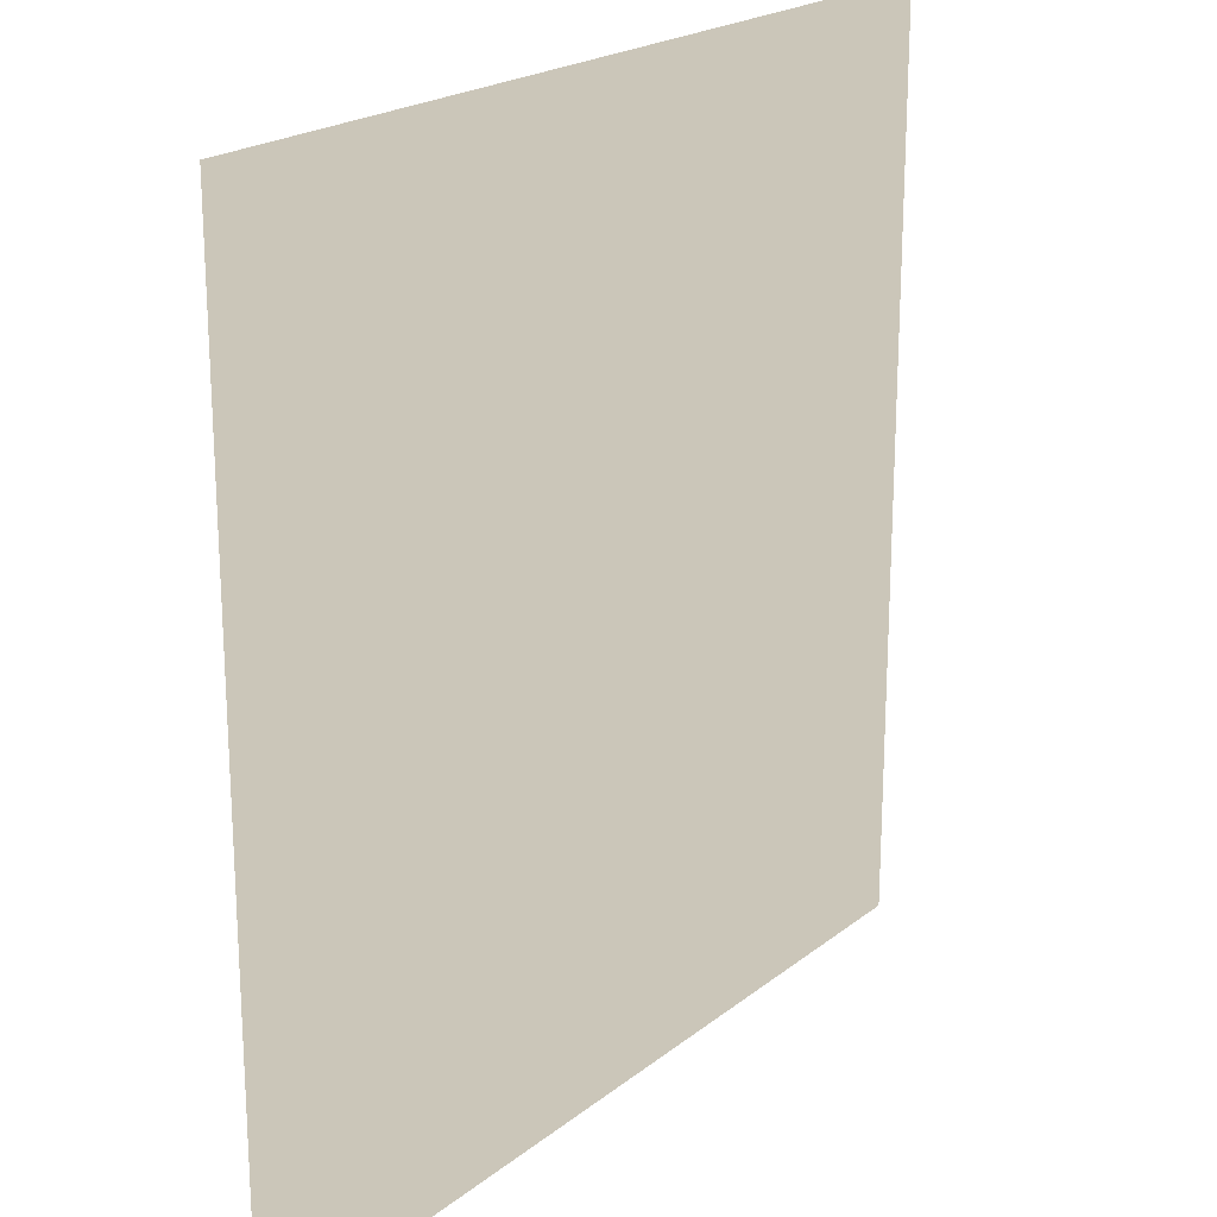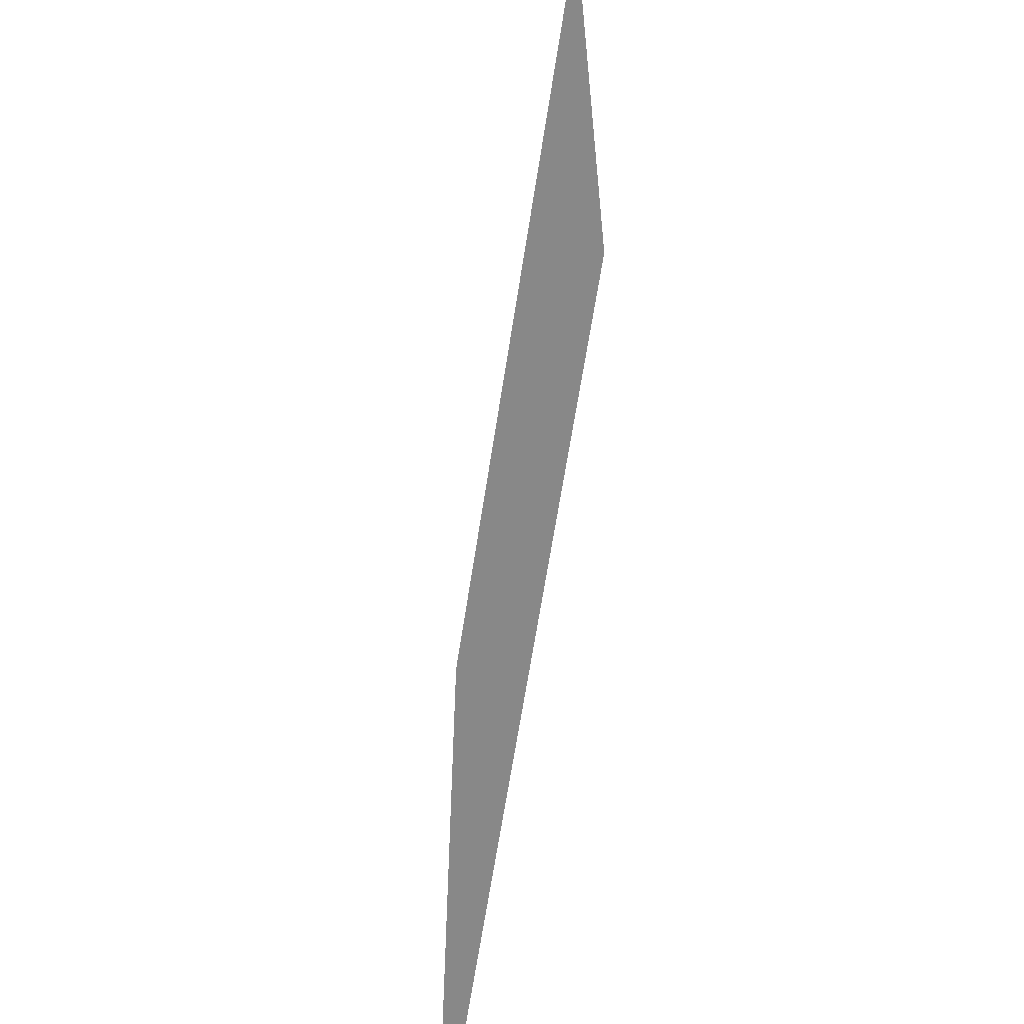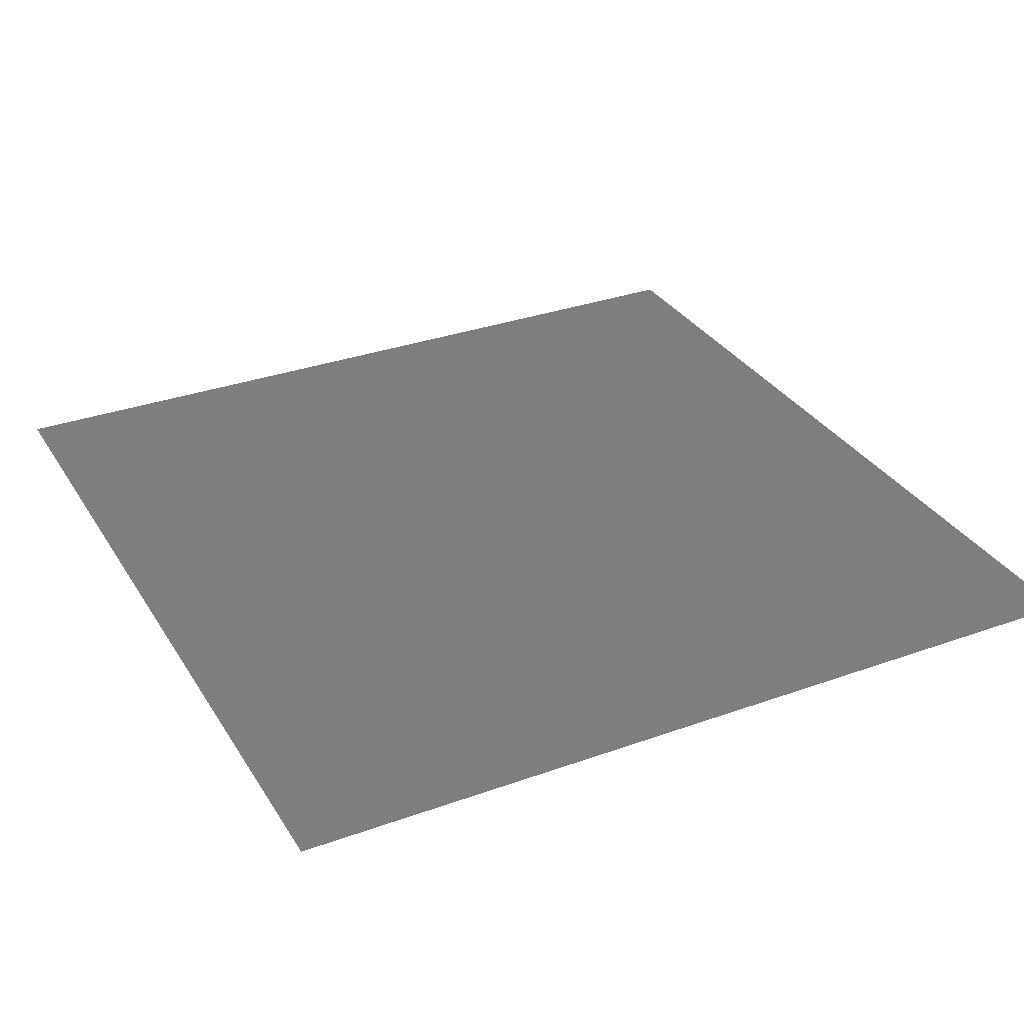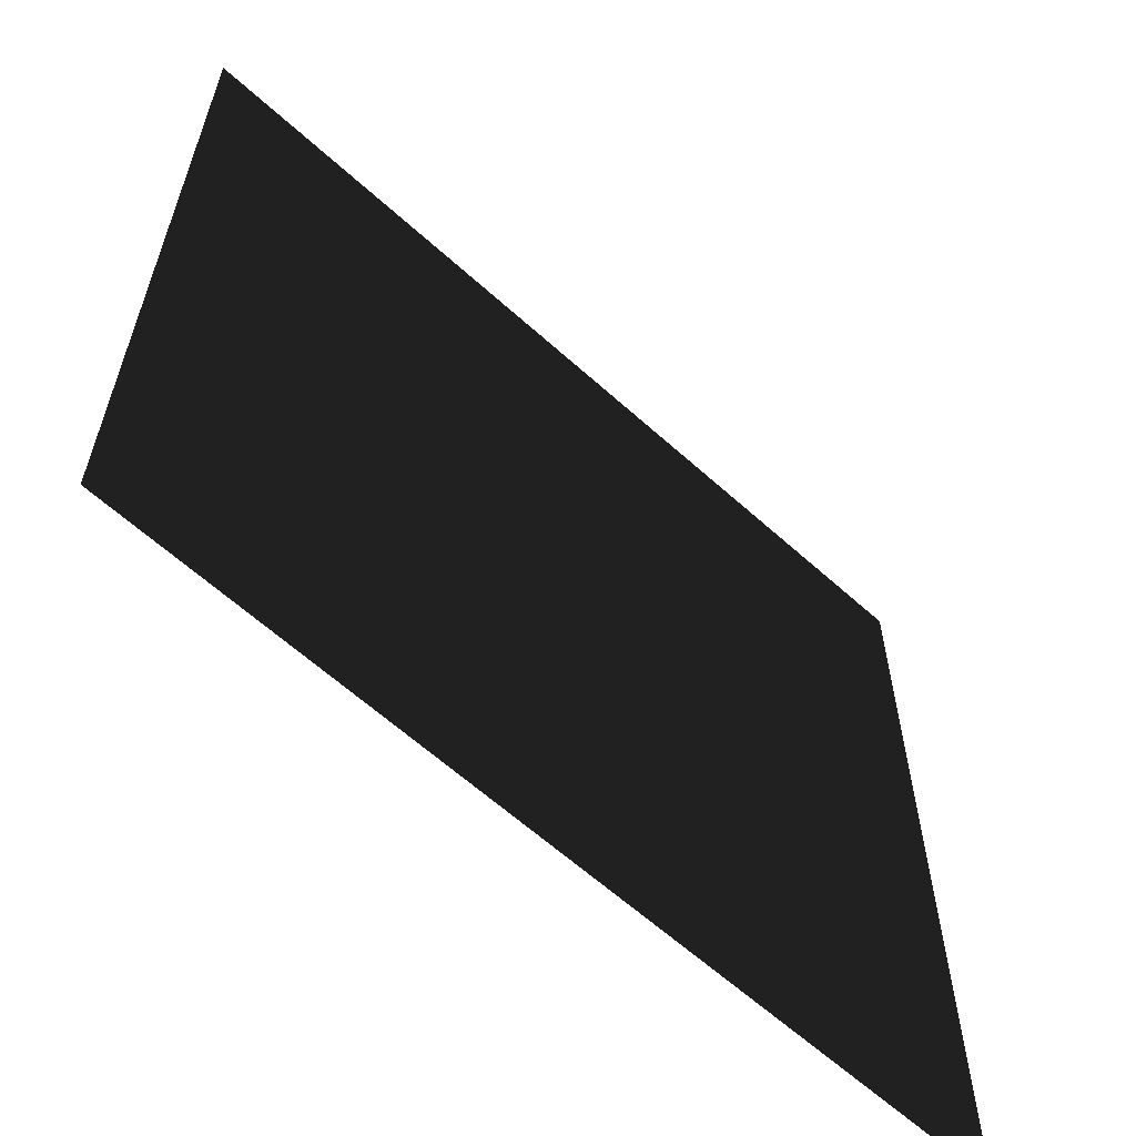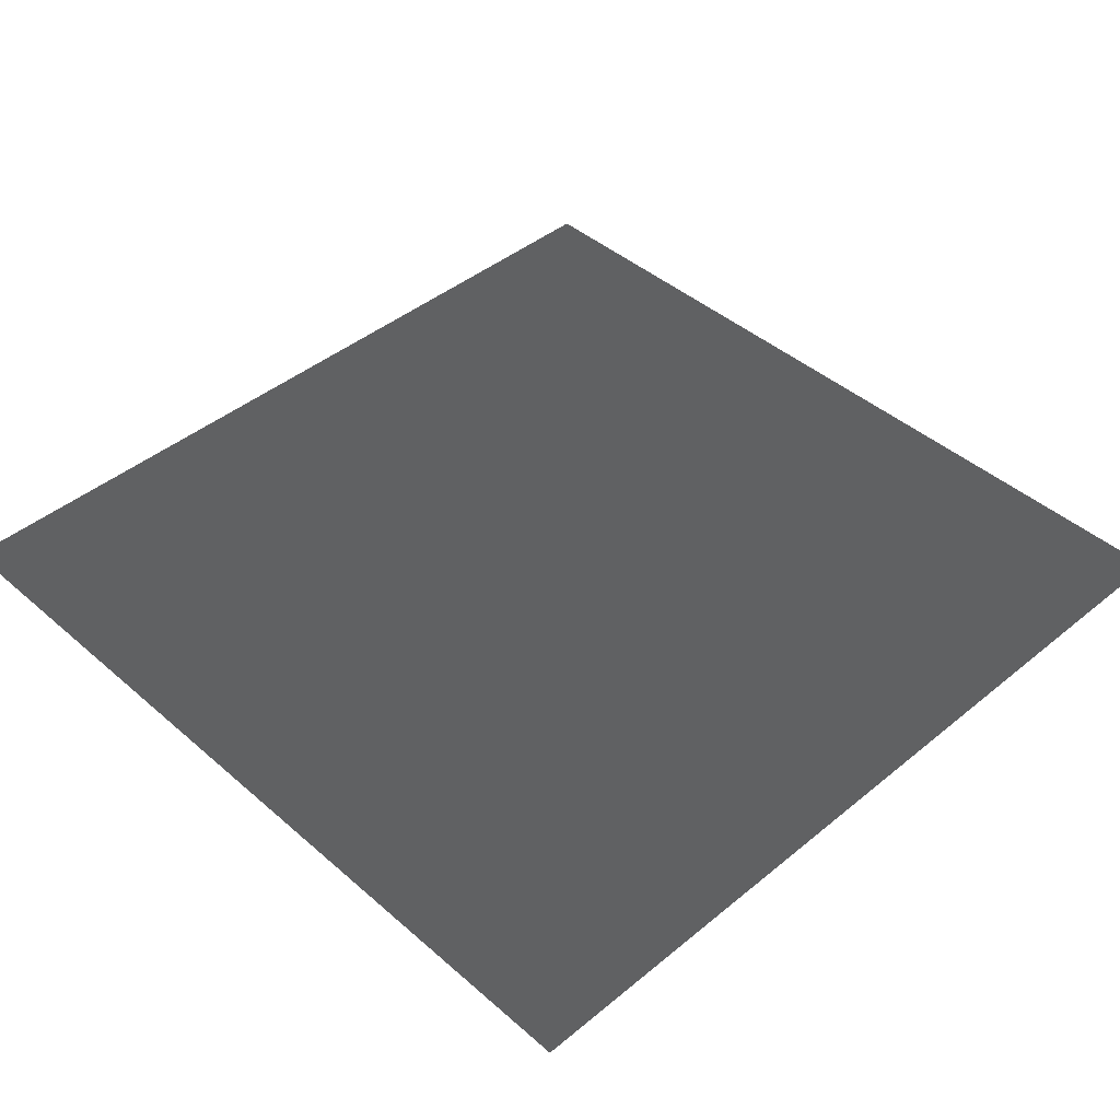
<metadata>
{"format":"obj","ext":"obj","renderer":"f3d","projection":"perspective","resolution":1024,"background":"white","views":[{"elev":20.9,"azim":126.0,"up":"+Z"},{"elev":-62.7,"azim":81.4,"up":"+Z"},{"elev":32.0,"azim":-26.8,"up":"+Y"},{"elev":-61.9,"azim":137.4,"up":"+Z"},{"elev":43.2,"azim":45.8,"up":"+Y"}]}
</metadata>
<code>
v -0.0001938 4.326e-05 157.5
v 157.5 -0.0003611 -3.732e-05
v -4.36e-05 4.326e-05 -6.22e-05
v 157.5 -0.0001881 157.5
g B2_BricksWall_7105_126
f 1 3 2
f 2 4 1

</code>
